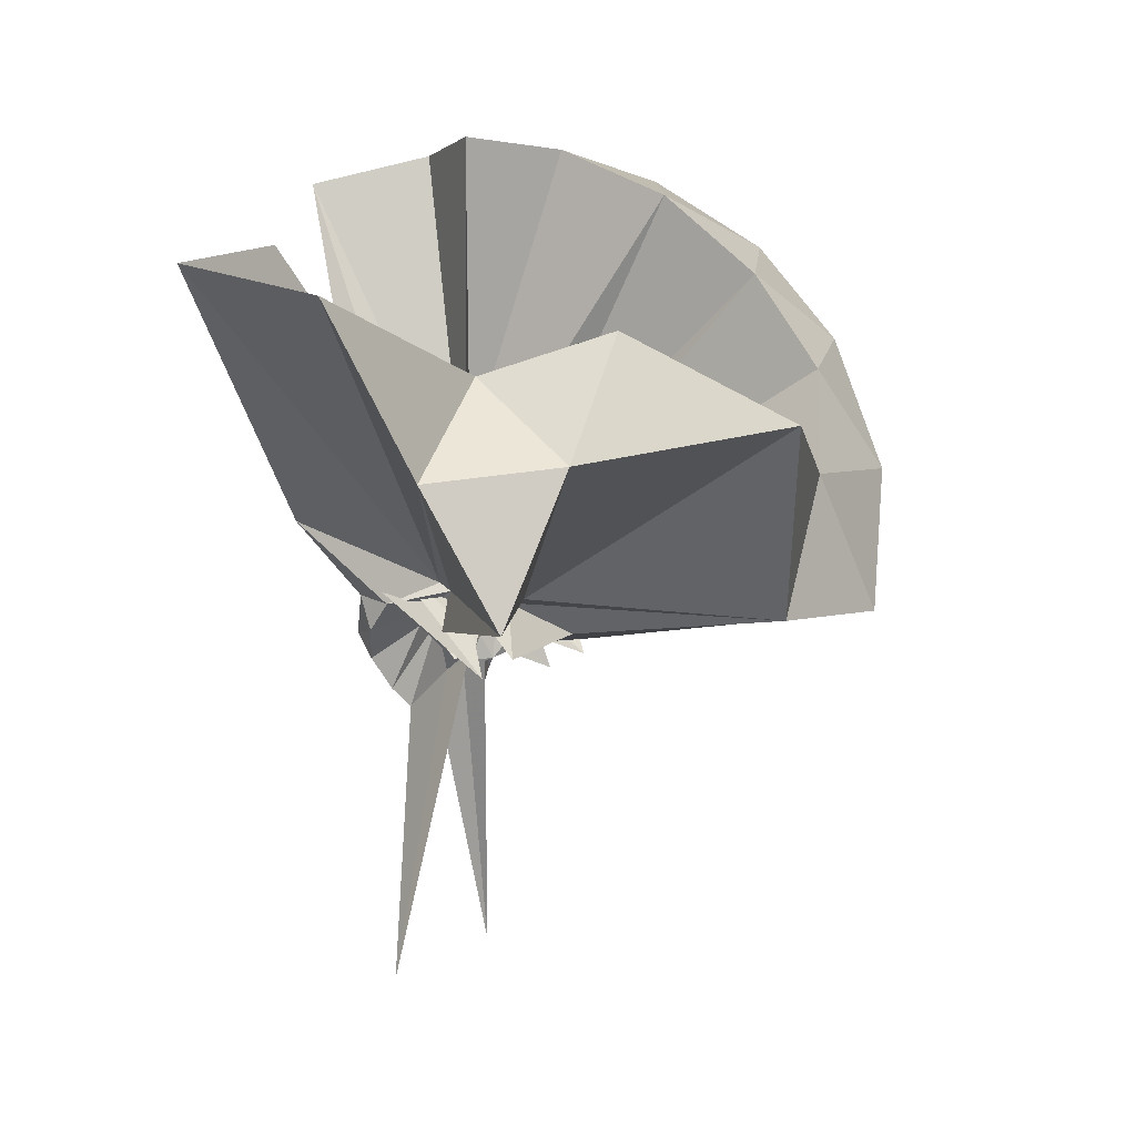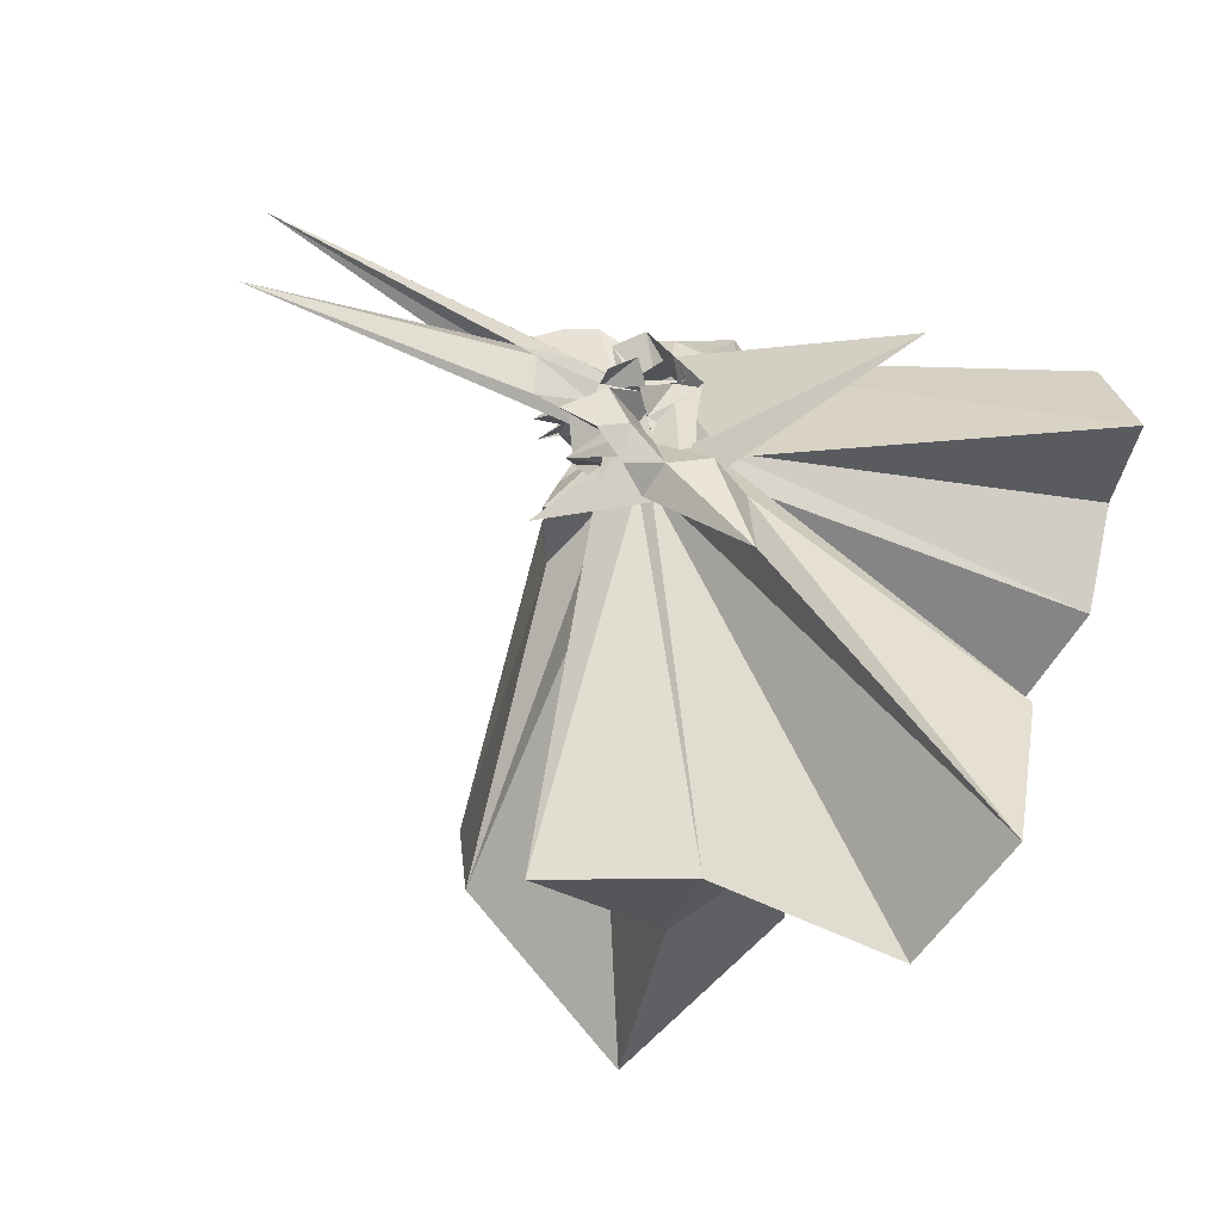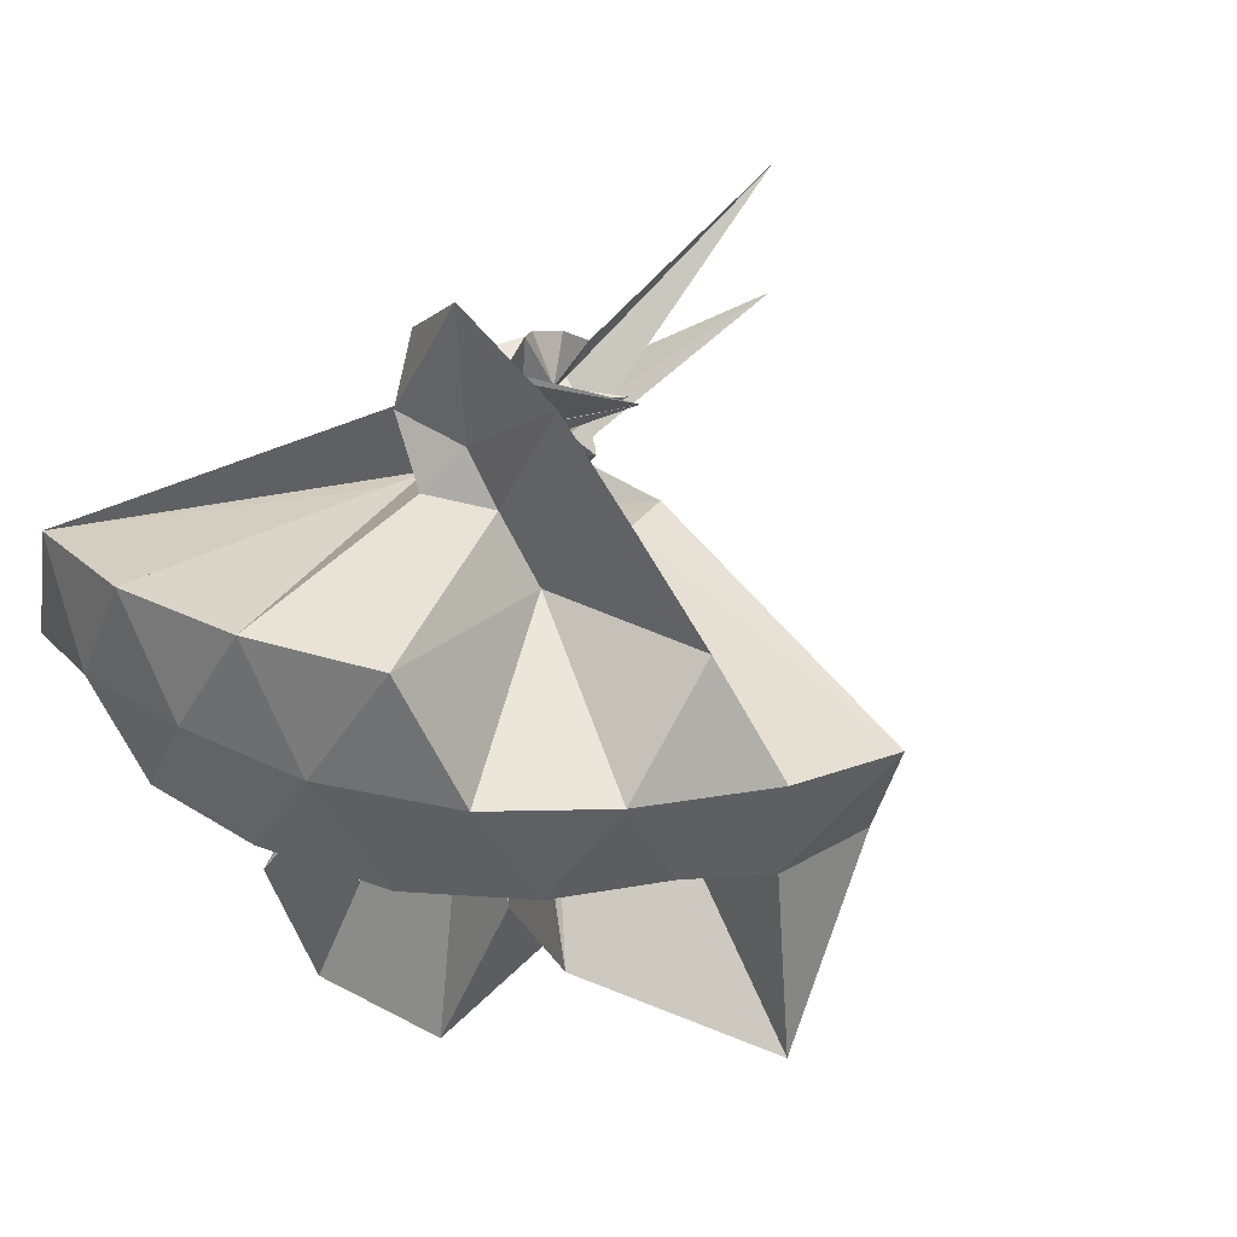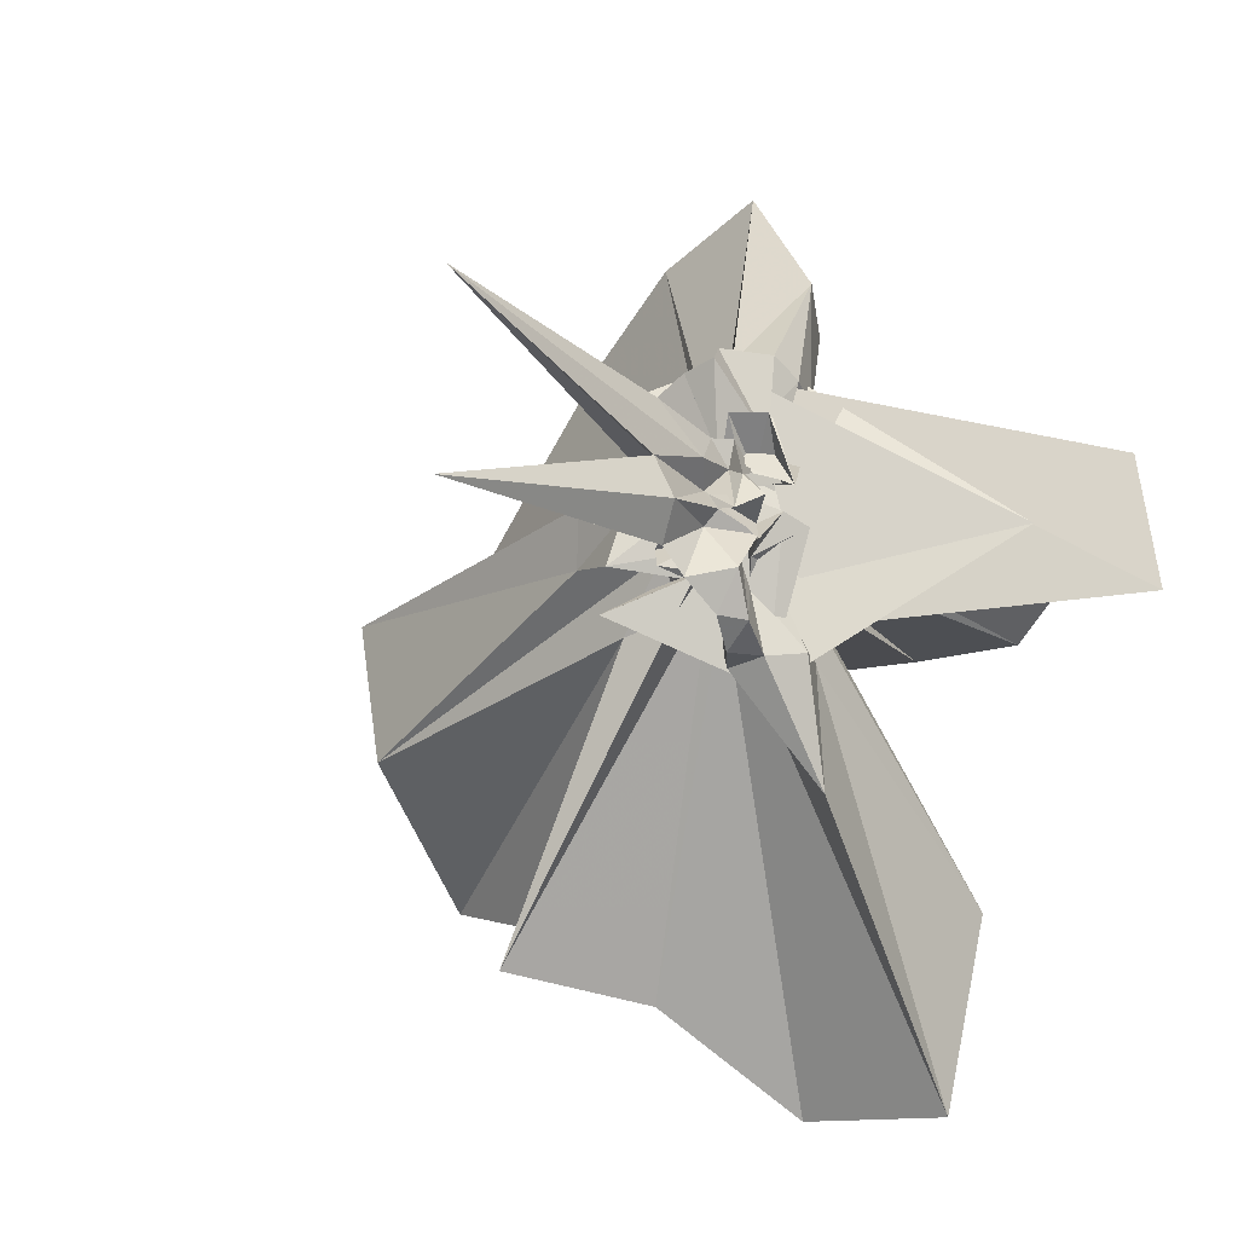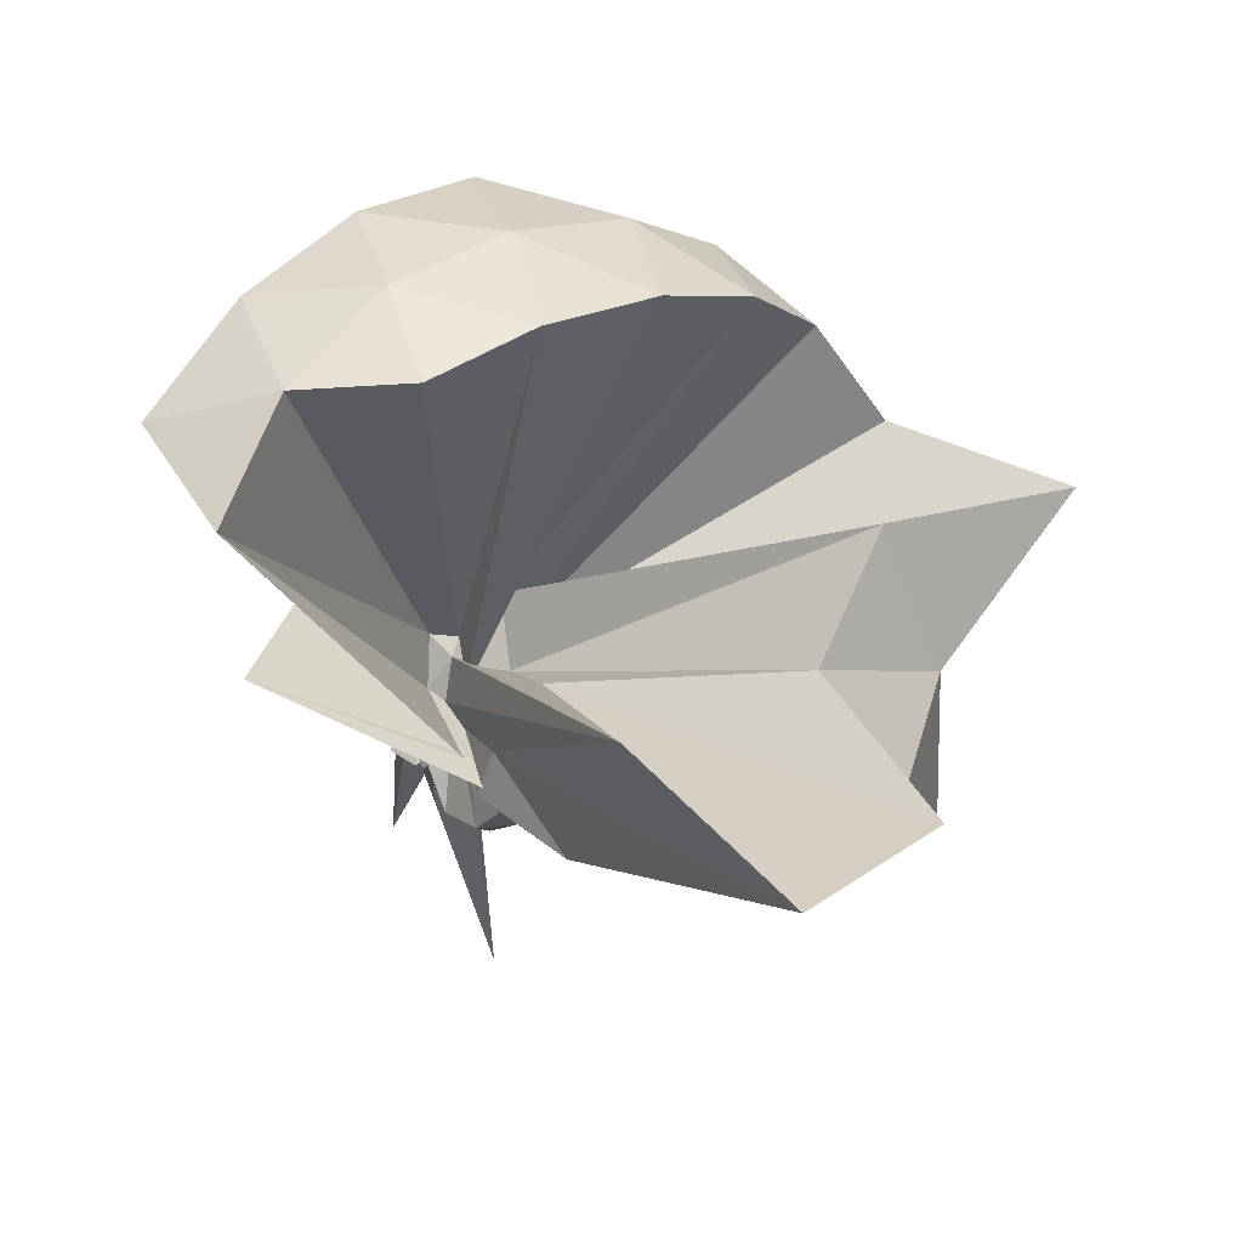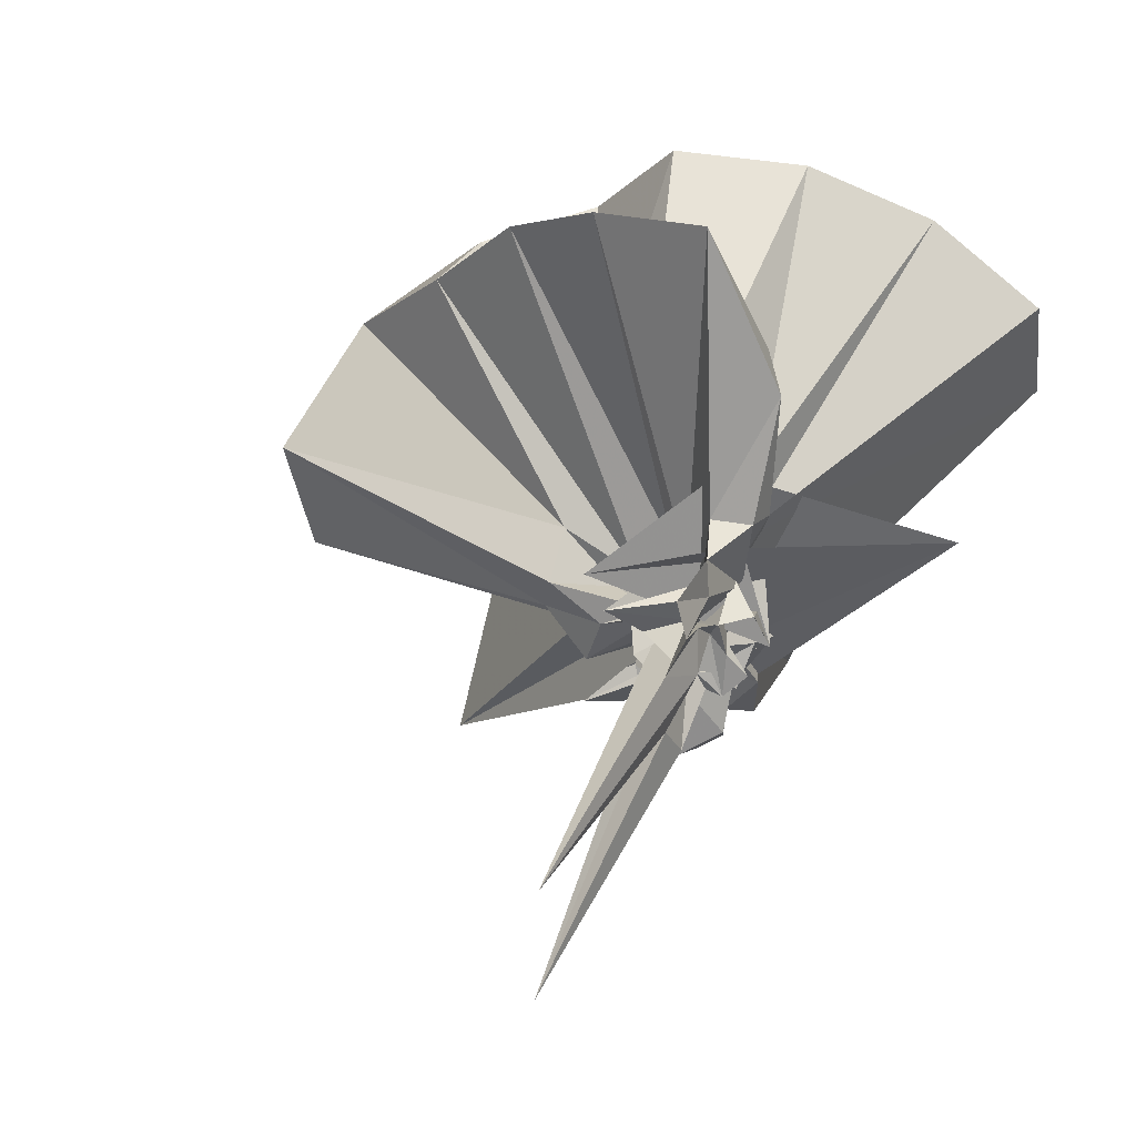
<metadata>
{"format":"obj","ext":"obj","renderer":"f3d","projection":"perspective","resolution":1024,"background":"white","views":[{"elev":5.6,"azim":30.5,"up":"+Z"},{"elev":-63.5,"azim":-113.2,"up":"+Y"},{"elev":53.3,"azim":42.2,"up":"+Y"},{"elev":-19.4,"azim":-139.1,"up":"+Y"},{"elev":58.7,"azim":-35.1,"up":"+Z"},{"elev":51.9,"azim":-153.2,"up":"+Y"}]}
</metadata>
<code>
v -0.9163 -0.1033 1.12
v -0.9384 -0.09088 -0.04076
v -0.04541 -0.1018 0.6143
v -0.1165 0.1305 0.6732
v -0.538 0.1796 0.4427
v -0.65 0.3085 0.434
v -0.7561 0.3793 0.4048
v -0.9089 0.393 0.4377
v -0.9943 0.1617 0.2898
v -0.9638 0.0536 0.1724
v -1.011 0.03073 0.2331
v -0.738 0.1176 -0.05508
v -1.342 -0.09914 0.535
v -0.7448 -0.3107 -0.06446
v -1.021 -0.1466 0.1793
v -0.9765 -0.246 0.192
v -0.987 -0.3703 0.2938
v -0.8886 -1.166 0.8271
v -0.573 -1.147 0.765
v -0.5026 -0.7166 0.6061
v -0.2557 -0.5782 0.6971
v -0.7883 -0.1209 0.1788
v 0.03478 0.0517 0.4004
v -0.1585 0.2802 0.4011
v -0.3299 0.5013 0.416
v -0.5308 0.65 0.3946
v -0.782 0.7323 0.3839
v -0.9966 0.4372 0.297
v -1.029 0.1827 0.2045
v -0.9791 -0.03295 0.1716
v -1.098 -0.09035 0.09325
v -0.9207 0.2725 0.1944
v -0.9665 -0.4501 0.1657
v -1.078 -0.1499 0.1642
v -0.9957 -0.2152 0.1393
v -1.039 -0.3843 0.1999
v -1.002 -0.6364 0.2929
v -0.8879 -0.2596 0.135
v -0.4835 -0.9544 0.4058
v -0.2508 -0.7755 0.4381
v 0.1744 -0.639 0.5214
v 0.03043 -0.2489 0.4049
v -0.6062 0.003802 0.1179
v -0.7915 -0.03715 0.101
v -0.8426 0.02921 0.1532
v -0.8863 0.03893 0.1251
v -0.9366 0.22 0.1122
v -1.02 0.2178 0.1392
v -0.9938 0.07071 0.1149
v -1.073 0.05257 0.04835
v -1.045 -0.05298 0.1474
v -0.982 -0.08774 0.03183
v -1.055 -0.1262 0.1126
v -1.003 -0.2144 0.07803
v -0.9762 -0.2571 0.1033
v -1.001 -0.4033 0.1148
v -0.923 -0.4157 0.1001
v -0.8688 -0.2441 0.1157
v -0.3256 -0.907 0.1176
v -0.6526 -0.2889 0.114
v 0.0347 -0.4095 0.1197
v 0.0873 -0.09802 0.113
v -0.7471 -0.08122 0.08671
v -0.7809 0.06078 0.1246
v -0.9706 -0.1112 0.1113
v -0.9464 0.07112 0.0657
v -0.9716 0.2083 0.02496
v -1.013 0.0341 0.1229
v -1.017 0.0509 -0.003091
v -0.9901 -0.03405 0.1089
v -1.002 -0.04696 0.05206
v -1.018 -0.152 0.07588
v -1.051 -0.2013 0.04025
v -0.9478 -0.1572 0.1121
v -1.036 -0.3643 0.02572
v -0.971 -0.4093 0.039
v -0.9334 -0.2757 0.06602
v -0.927 -0.2254 0.02124
v -0.7781 -0.2642 0.1401
v -0.7746 -0.1546 0.08606
v -0.6051 -0.161 0.02781
v -0.6297 -0.03989 0.003572
v -0.8675 -0.006432 0.08203
v -0.8354 0.04304 0.05013
v -0.7988 0.06755 -0.08591
v -0.9227 0.07407 -0.002414
v -1.001 0.1621 -0.02573
v -0.9486 -0.04341 0.0486
v -1.004 0.009095 0.02924
v -1.03 -0.07112 0.02122
v -1.079 -0.1234 0.02662
v -0.9789 -0.1104 -0.01955
v -1.038 -0.1864 0.05499
v -1.053 -0.2771 -0.02518
v -1.003 -0.3603 -0.02971
v -0.9487 -0.2503 0.03347
v -0.8664 -0.2326 -0.03835
v -0.8494 -0.1298 0.08673
v -0.8313 -0.2176 0.08355
v -0.7349 -0.201 -0.03408
v -0.7558 -0.09477 -0.008621
v -0.8448 -0.04169 0.03532
v -0.1952 -0.09803 0.8118
v -0.3087 0.1498 0.8723
v -0.4889 0.3989 0.8711
v -0.7895 0.3013 0.498
v -0.9314 0.1174 0.3523
v -0.9443 -0.0139 0.2362
v -0.9875 -0.0484 0.1945
v -0.9797 0.1658 0.09798
v -1.025 -0.3208 0.2348
v -0.8046 -0.2509 0.01824
v -0.9787 -0.1858 0.2114
v -0.963 -0.7537 0.8695
v -0.8425 -0.3205 0.337
v -0.8357 -0.1961 0.2027
v -0.7794 -0.08617 0.2956
v -0.4127 -0.1004 0.9812
v -0.5702 0.1492 1.021
v -0.7581 0.3753 0.9819
v -1.043 0.3023 1.022
v -1.315 0.1956 0.98
v -1.336 -0.1021 1.024
v -0.9935 -0.146 0.2225
v -0.9312 -0.1422 0.276
v -0.8818 -0.1718 0.2288
v -0.9414 -0.1859 0.191
v -0.6709 -0.09702 1.084
v -0.8376 0.1293 1.086
v -1.108 0.03956 1.088
v -0.938 -0.07259 0.2731
v -0.8978 -0.116 0.2847
v -0.79 -0.01723 0.01741
v -0.8697 -0.008014 -0.04538
v -0.9472 0.01824 0.004267
v -0.9905 0.1066 -0.1032
v -0.9715 0.01158 -0.0004412
v -0.9839 -0.04504 0.03661
v -1.045 -0.155 -0.02309
v -1.007 -0.1492 -0.02439
v -0.9768 -0.18 -0.0324
v -0.9874 -0.3029 -0.1033
v -0.9515 -0.1749 0.03557
v -0.8402 -0.1865 -0.01177
v -0.8182 -0.1783 0.04486
v -0.8489 -0.08915 0.04982
v -0.8161 -0.0634 0.01027
v -0.9428 -0.05904 0.06456
v -0.9743 -0.01211 -0.09246
v -0.974 0.04141 -0.1625
v -1.002 -0.0559 -0.06234
v -0.9591 -0.09639 -0.008879
v -1.021 -0.1754 -0.1696
v -0.973 -0.2499 -0.1486
v -0.9669 -0.1108 -0.08234
v -0.8788 -0.1252 0.02206
v -0.8511 -0.0952 -0.04879
v -0.8685 -0.1059 0.03206
v -0.9909 0.09708 -0.7504
v -0.9958 -0.09168 -0.1979
v -0.9848 -0.3003 -0.762
v -0.8966 -0.1324 -0.05353
f 3 23 4
f 4 23 24
f 4 24 5
f 5 24 25
f 5 25 6
f 6 25 26
f 6 26 7
f 7 26 27
f 7 27 8
f 8 27 28
f 8 28 9
f 9 28 29
f 9 29 10
f 10 29 30
f 10 30 11
f 11 30 31
f 11 31 12
f 12 31 32
f 12 32 13
f 13 32 33
f 13 33 14
f 14 33 34
f 14 34 15
f 15 34 35
f 15 35 16
f 16 35 36
f 16 36 17
f 17 36 37
f 17 37 18
f 18 37 38
f 18 38 19
f 19 38 39
f 19 39 20
f 20 39 40
f 20 40 21
f 21 40 41
f 21 41 22
f 22 41 42
f 22 42 3
f 3 42 23
f 23 43 24
f 24 43 44
f 24 44 25
f 25 44 45
f 25 45 26
f 26 45 46
f 26 46 27
f 27 46 47
f 27 47 28
f 28 47 48
f 28 48 29
f 29 48 49
f 29 49 30
f 30 49 50
f 30 50 31
f 31 50 51
f 31 51 32
f 32 51 52
f 32 52 33
f 33 52 53
f 33 53 34
f 34 53 54
f 34 54 35
f 35 54 55
f 35 55 36
f 36 55 56
f 36 56 37
f 37 56 57
f 37 57 38
f 38 57 58
f 38 58 39
f 39 58 59
f 39 59 40
f 40 59 60
f 40 60 41
f 41 60 61
f 41 61 42
f 42 61 62
f 42 62 23
f 23 62 43
f 43 63 44
f 44 63 64
f 44 64 45
f 45 64 65
f 45 65 46
f 46 65 66
f 46 66 47
f 47 66 67
f 47 67 48
f 48 67 68
f 48 68 49
f 49 68 69
f 49 69 50
f 50 69 70
f 50 70 51
f 51 70 71
f 51 71 52
f 52 71 72
f 52 72 53
f 53 72 73
f 53 73 54
f 54 73 74
f 54 74 55
f 55 74 75
f 55 75 56
f 56 75 76
f 56 76 57
f 57 76 77
f 57 77 58
f 58 77 78
f 58 78 59
f 59 78 79
f 59 79 60
f 60 79 80
f 60 80 61
f 61 80 81
f 61 81 62
f 62 81 82
f 62 82 43
f 43 82 63
f 63 83 64
f 64 83 84
f 64 84 65
f 65 84 85
f 65 85 66
f 66 85 86
f 66 86 67
f 67 86 87
f 67 87 68
f 68 87 88
f 68 88 69
f 69 88 89
f 69 89 70
f 70 89 90
f 70 90 71
f 71 90 91
f 71 91 72
f 72 91 92
f 72 92 73
f 73 92 93
f 73 93 74
f 74 93 94
f 74 94 75
f 75 94 95
f 75 95 76
f 76 95 96
f 76 96 77
f 77 96 97
f 77 97 78
f 78 97 98
f 78 98 79
f 79 98 99
f 79 99 80
f 80 99 100
f 80 100 81
f 81 100 101
f 81 101 82
f 82 101 102
f 82 102 63
f 63 102 83
f 103 104 118
f 104 119 118
f 104 105 119
f 105 120 119
f 105 106 120
f 106 107 120
f 107 121 120
f 107 108 121
f 108 122 121
f 108 109 122
f 109 110 122
f 110 123 122
f 110 111 123
f 111 124 123
f 111 112 124
f 112 113 124
f 113 125 124
f 113 114 125
f 114 126 125
f 114 115 126
f 115 116 126
f 116 127 126
f 116 117 127
f 117 118 127
f 117 103 118
f 118 119 128
f 119 129 128
f 119 120 129
f 120 121 129
f 121 130 129
f 121 122 130
f 122 123 130
f 123 131 130
f 123 124 131
f 124 125 131
f 125 132 131
f 125 126 132
f 126 127 132
f 127 128 132
f 127 118 128
f 133 148 134
f 134 148 149
f 134 149 135
f 135 149 150
f 135 150 136
f 136 150 137
f 137 150 151
f 137 151 138
f 138 151 152
f 138 152 139
f 139 152 140
f 140 152 153
f 140 153 141
f 141 153 154
f 141 154 142
f 142 154 143
f 143 154 155
f 143 155 144
f 144 155 156
f 144 156 145
f 145 156 146
f 146 156 157
f 146 157 147
f 147 157 148
f 147 148 133
f 148 158 149
f 149 158 159
f 149 159 150
f 150 159 151
f 151 159 160
f 151 160 152
f 152 160 153
f 153 160 161
f 153 161 154
f 154 161 155
f 155 161 162
f 155 162 156
f 156 162 157
f 157 162 158
f 157 158 148
f 3 4 103
f 103 4 104
f 4 5 104
f 104 5 105
f 5 6 105
f 105 6 106
f 6 7 106
f 7 8 106
f 106 8 107
f 8 9 107
f 107 9 108
f 9 10 108
f 108 10 109
f 10 11 109
f 11 12 109
f 109 12 110
f 12 13 110
f 110 13 111
f 13 14 111
f 111 14 112
f 14 15 112
f 15 16 112
f 112 16 113
f 16 17 113
f 113 17 114
f 17 18 114
f 114 18 115
f 18 19 115
f 19 20 115
f 115 20 116
f 20 21 116
f 116 21 117
f 21 22 117
f 117 22 103
f 22 3 103
f 83 133 84
f 84 133 134
f 84 134 85
f 85 134 135
f 85 135 86
f 86 135 136
f 86 136 87
f 87 136 88
f 88 136 137
f 88 137 89
f 89 137 138
f 89 138 90
f 90 138 139
f 90 139 91
f 91 139 92
f 92 139 140
f 92 140 93
f 93 140 141
f 93 141 94
f 94 141 142
f 94 142 95
f 95 142 96
f 96 142 143
f 96 143 97
f 97 143 144
f 97 144 98
f 98 144 145
f 98 145 99
f 99 145 100
f 100 145 146
f 100 146 101
f 101 146 147
f 101 147 102
f 102 147 133
f 102 133 83
f 128 129 1
f 129 130 1
f 130 131 1
f 131 132 1
f 132 128 1
f 159 158 2
f 160 159 2
f 161 160 2
f 162 161 2
f 158 162 2

</code>
